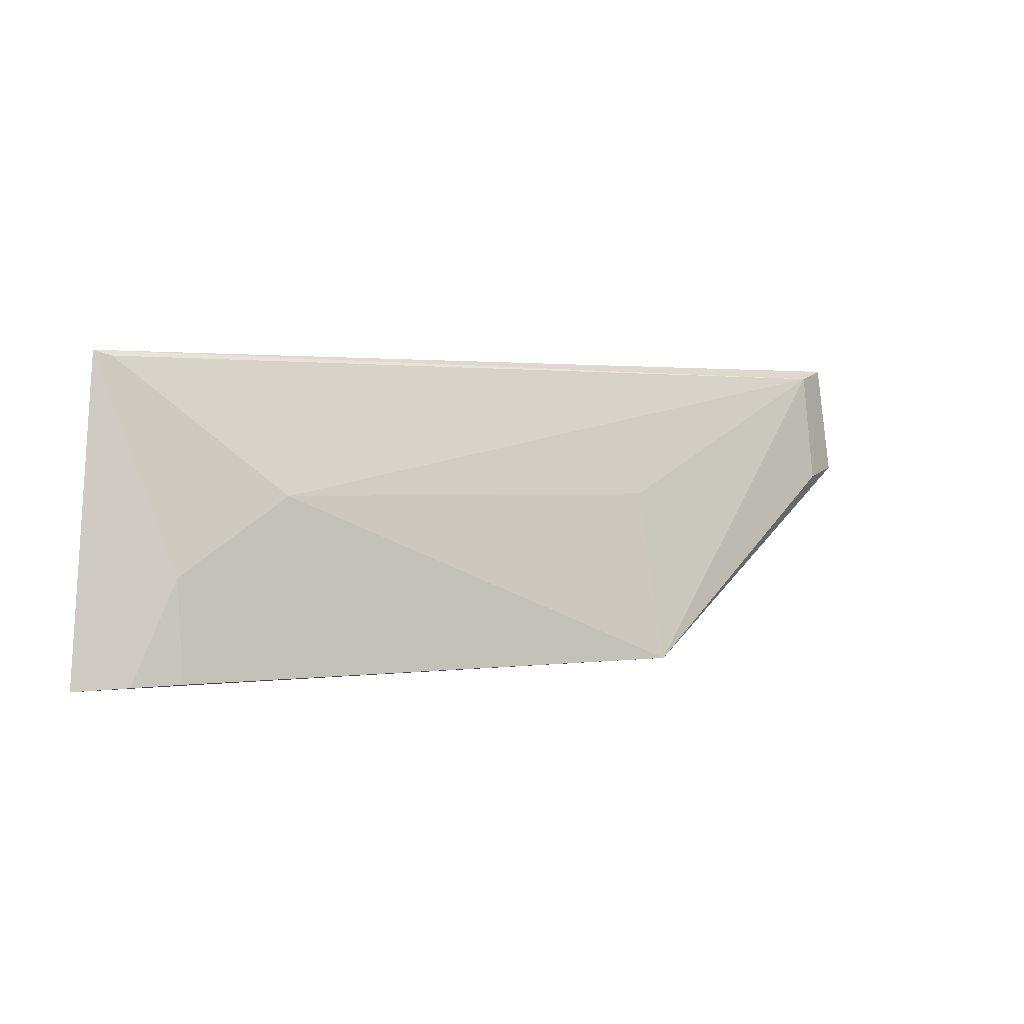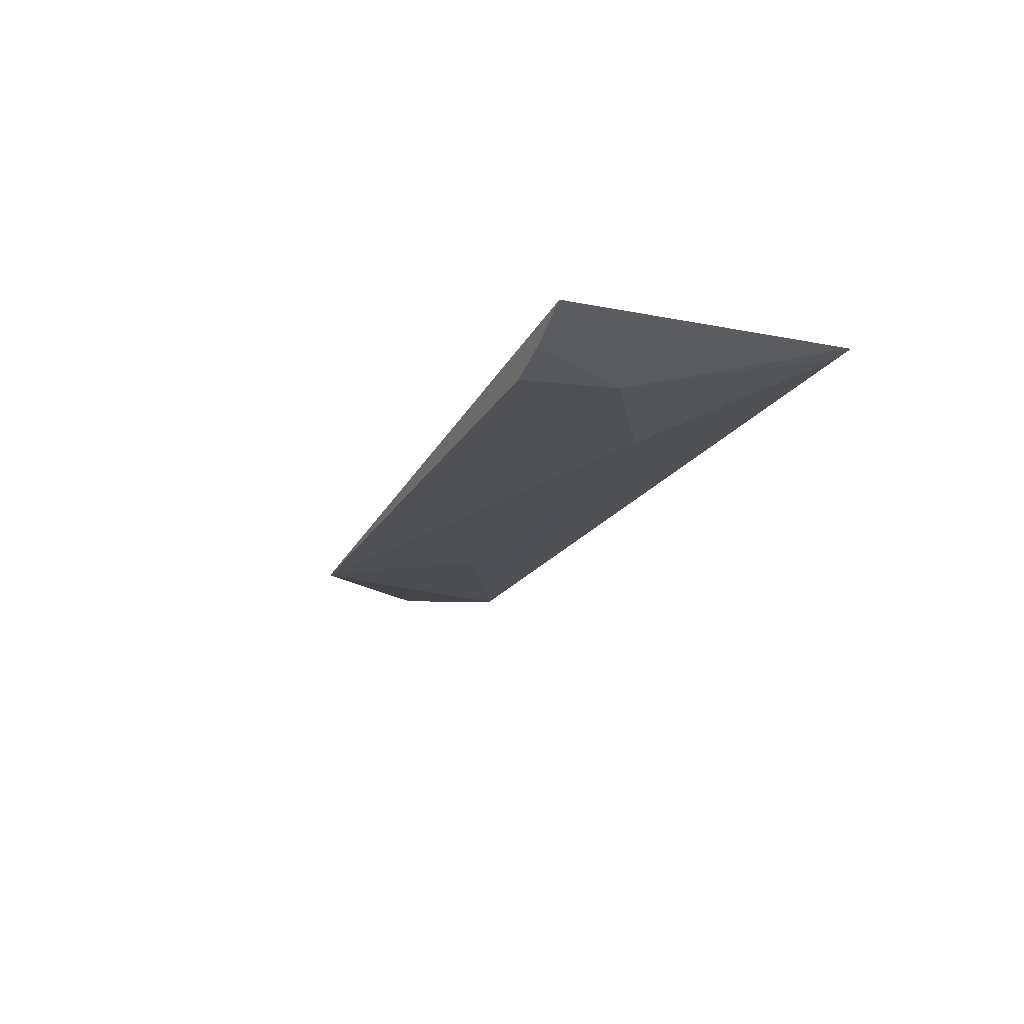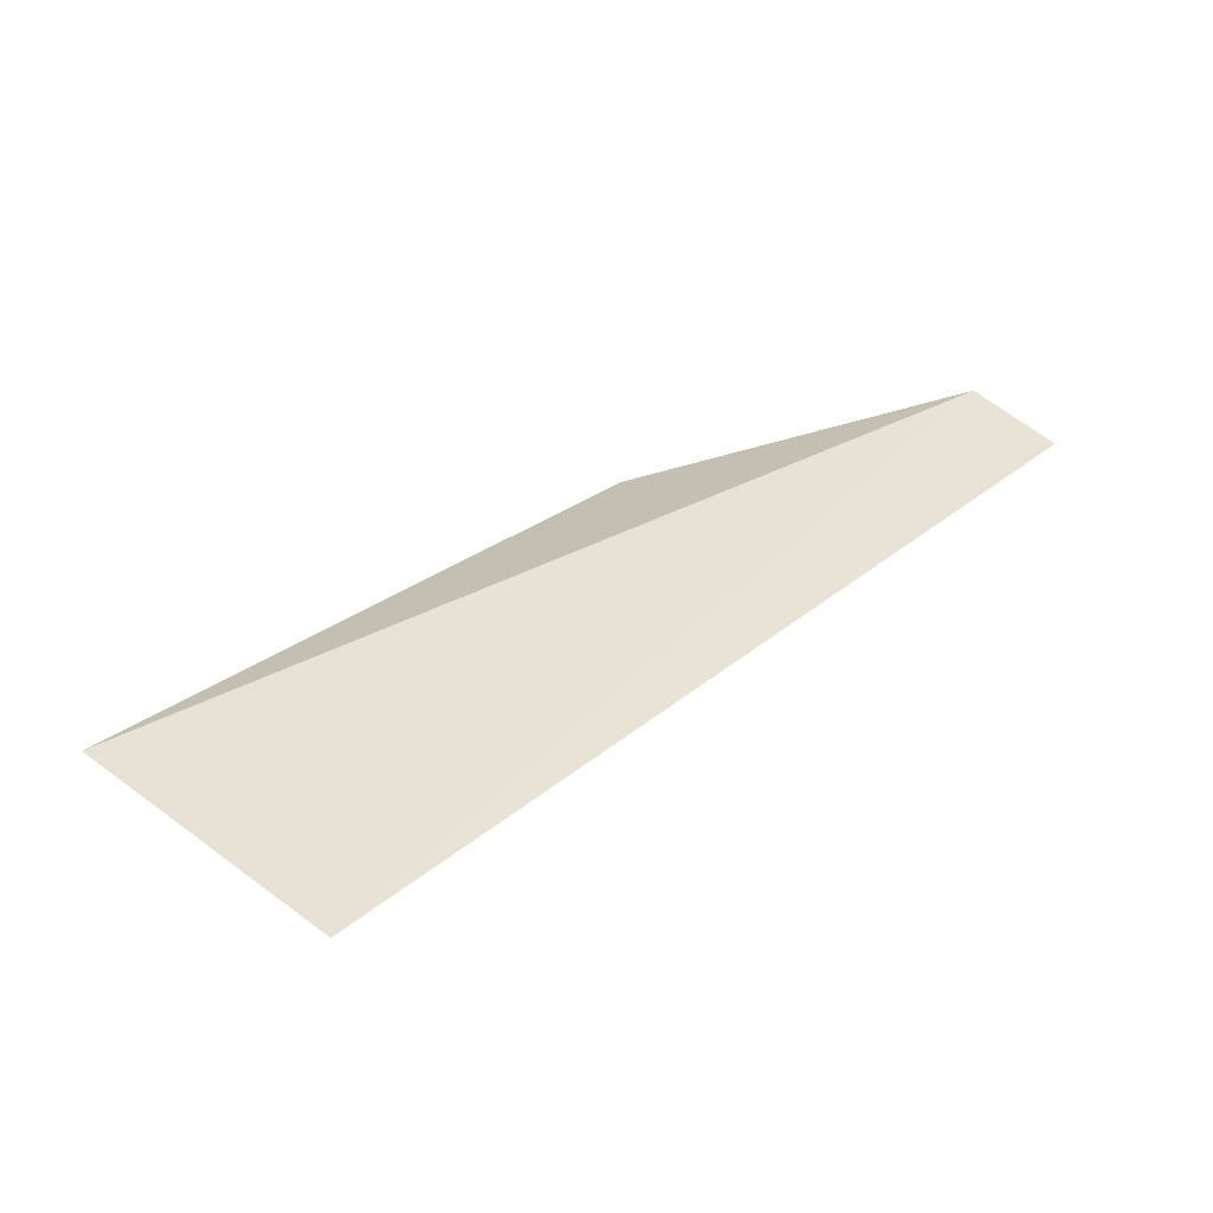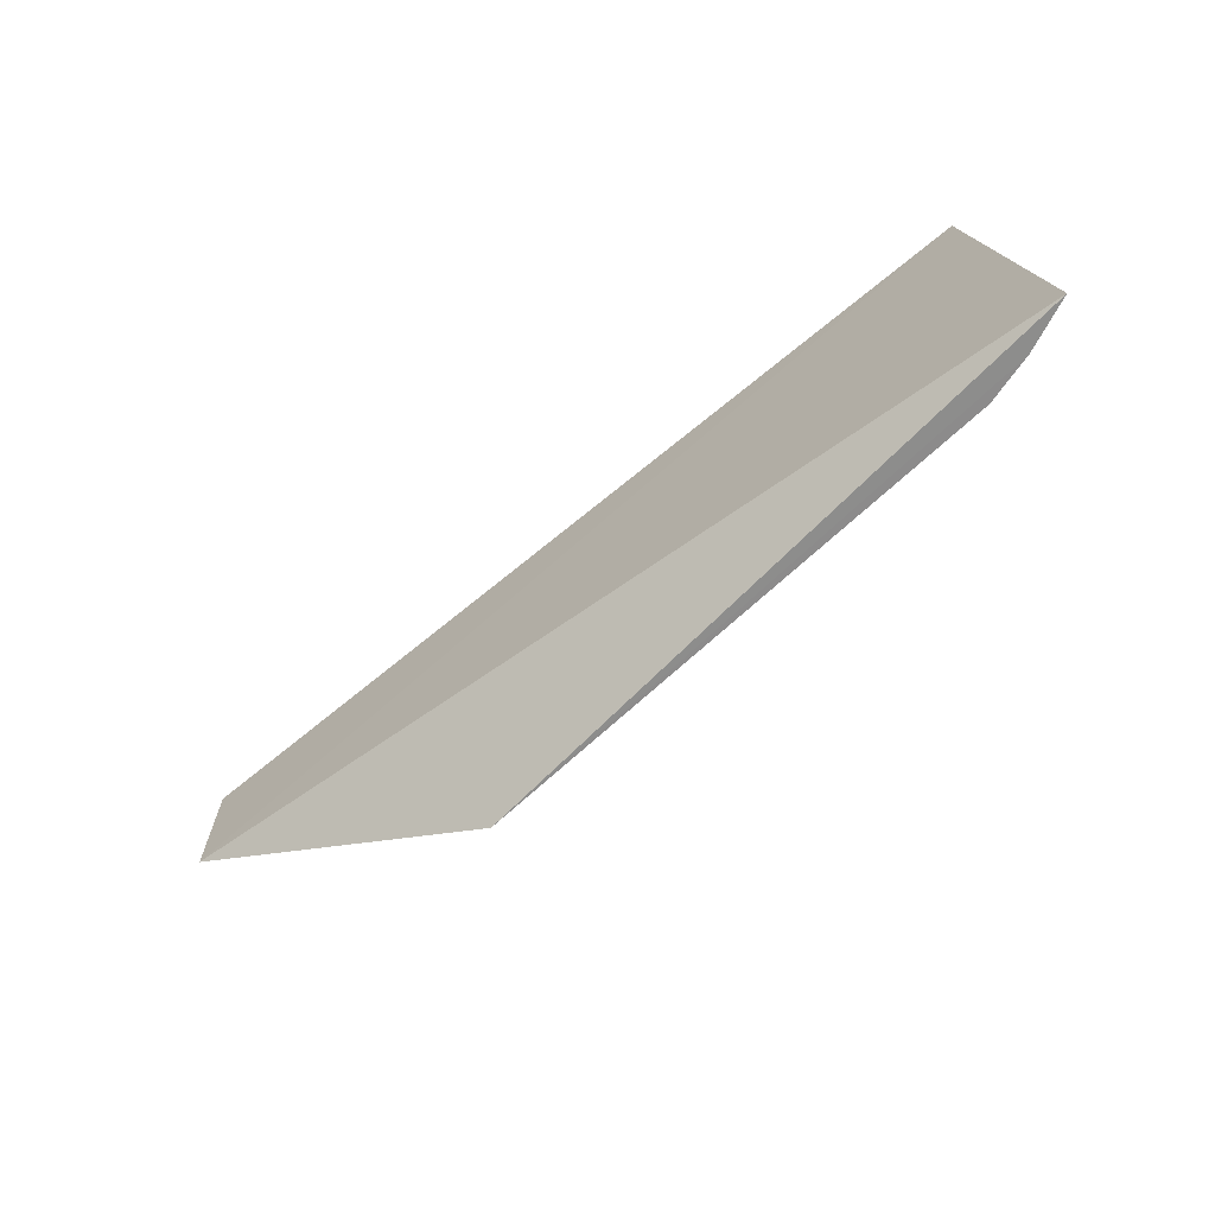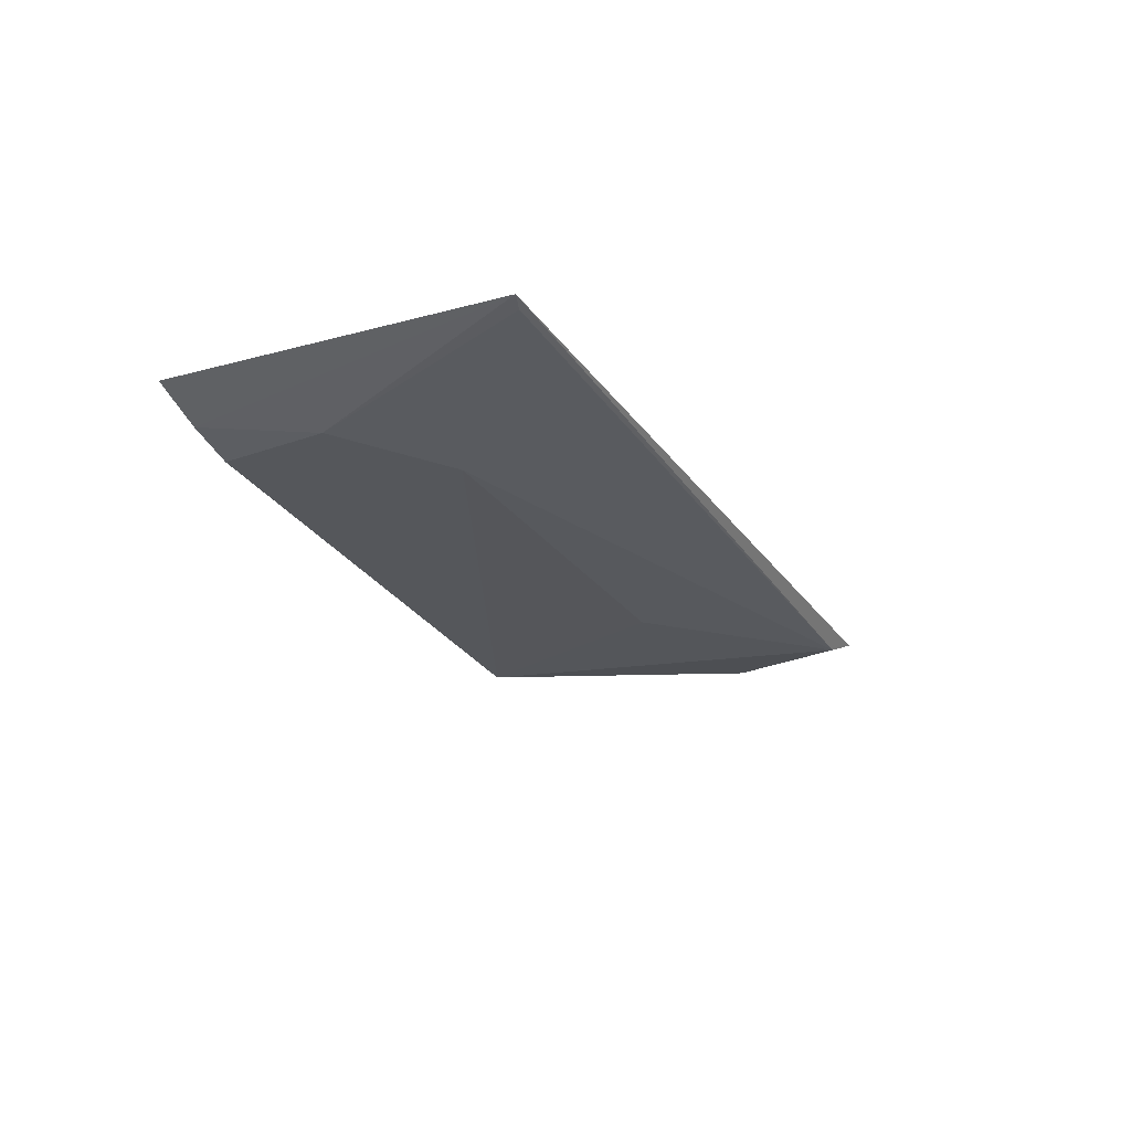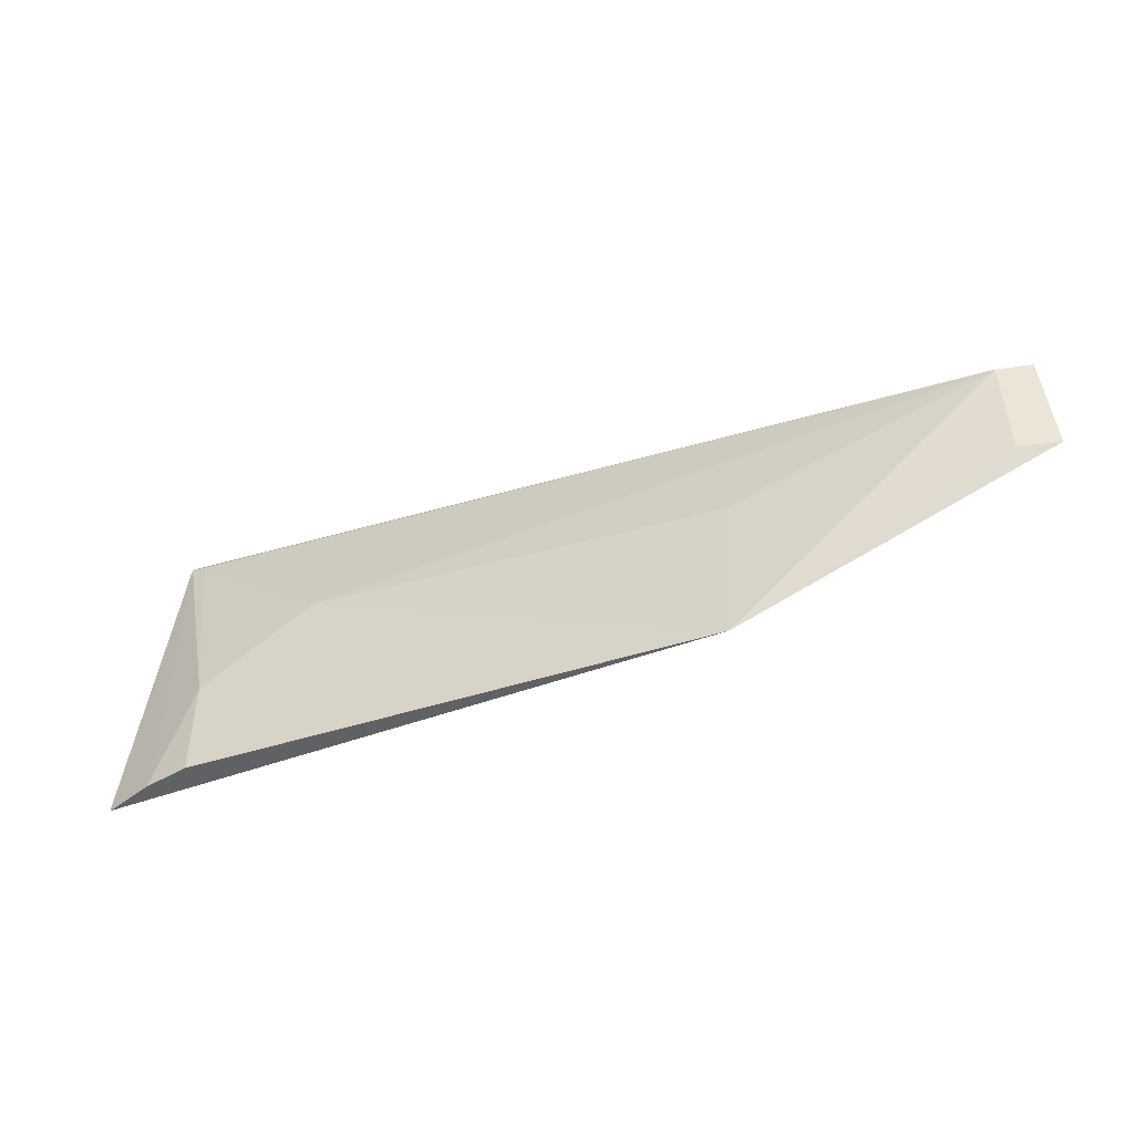
<metadata>
{"format":"obj","ext":"obj","renderer":"f3d","projection":"perspective","resolution":1024,"background":"white","views":[{"elev":1.7,"azim":-32.8,"up":"+Z"},{"elev":-18.6,"azim":-113.4,"up":"+Y"},{"elev":45.7,"azim":-42.3,"up":"+Y"},{"elev":-70.5,"azim":-141.4,"up":"+Z"},{"elev":-21.7,"azim":-65.2,"up":"+Y"},{"elev":-41.3,"azim":18.6,"up":"+Z"}]}
</metadata>
<code>
v 0.177 -0.1329 0.2633
v 0.1953 -0.13 0.2229
v 0.191 -0.1269 0.2672
v -0.1563 -0.1224 0.2667
v 0.07629 -0.1597 0.1439
v 0.179 -0.1371 0.219
v -0.08814 -0.1434 0.213
v -0.1691 -0.1318 0.1435
v 0.07422 -0.1456 0.2124
v -0.1497 -0.124 0.2647
v -0.1324 -0.1426 0.1838
v -0.1497 -0.1402 0.1446
v -0.1316 -0.1455 0.1451
f 1 3 4
f 3 2 4
f 6 2 3
f 6 3 1
f 6 5 2
f 6 1 5
f 8 4 2
f 8 2 5
f 9 7 5
f 9 5 1
f 9 1 7
f 10 7 1
f 10 1 4
f 11 10 4
f 11 7 10
f 11 5 7
f 12 11 4
f 12 4 8
f 12 8 5
f 13 12 5
f 13 5 11
f 13 11 12

</code>
